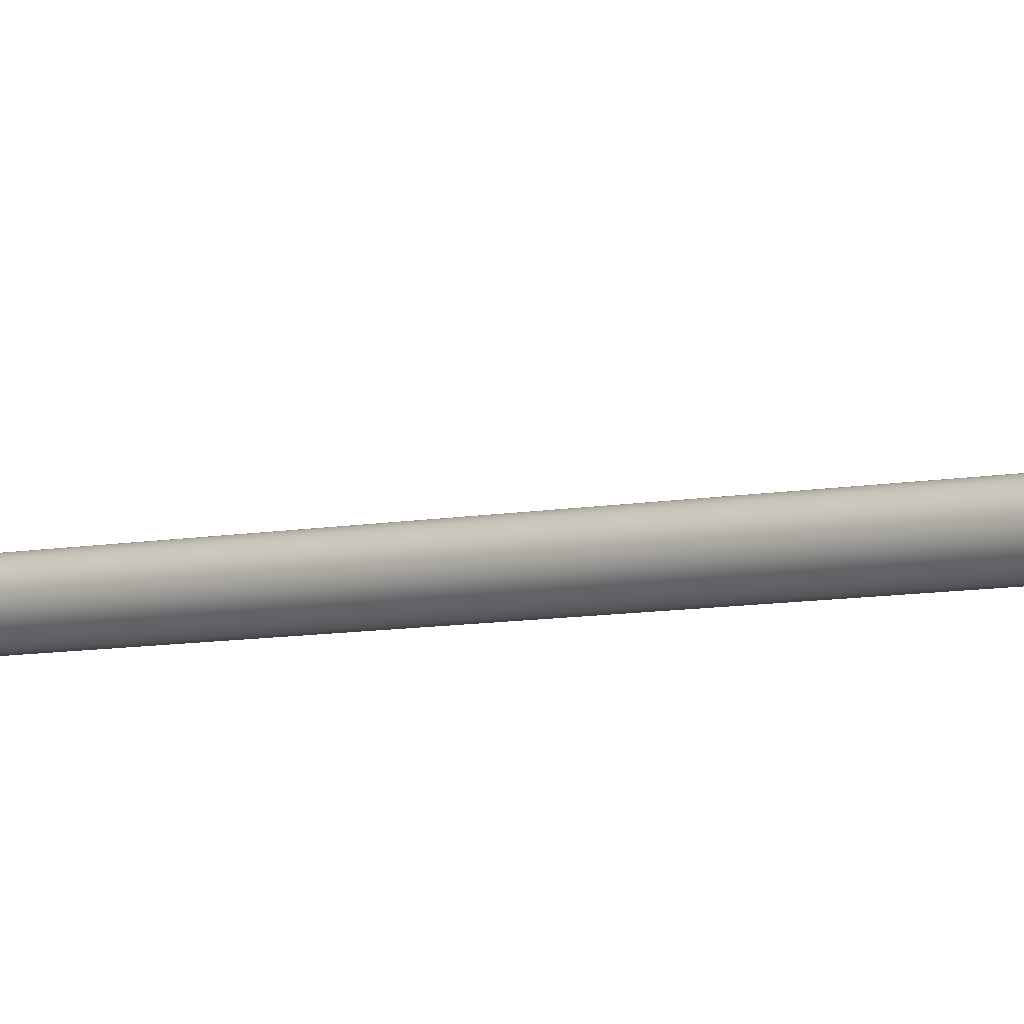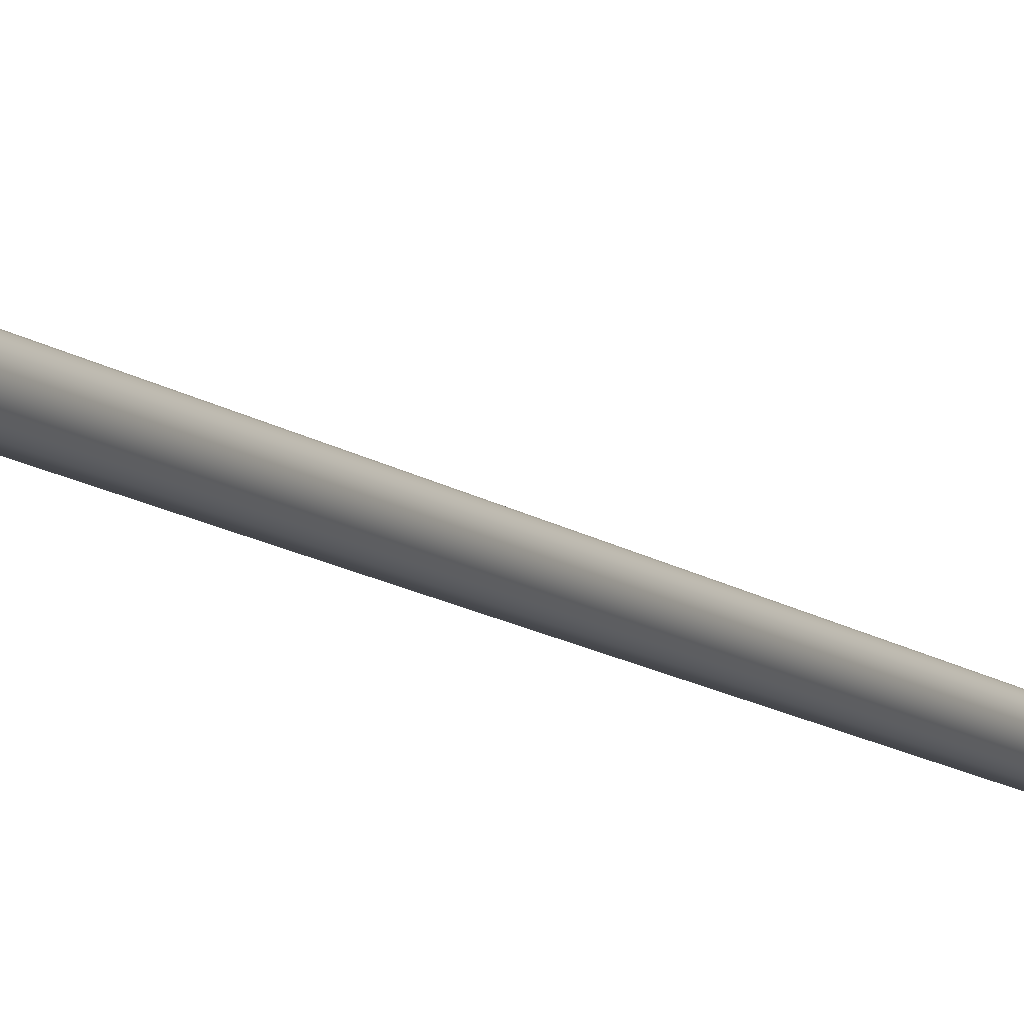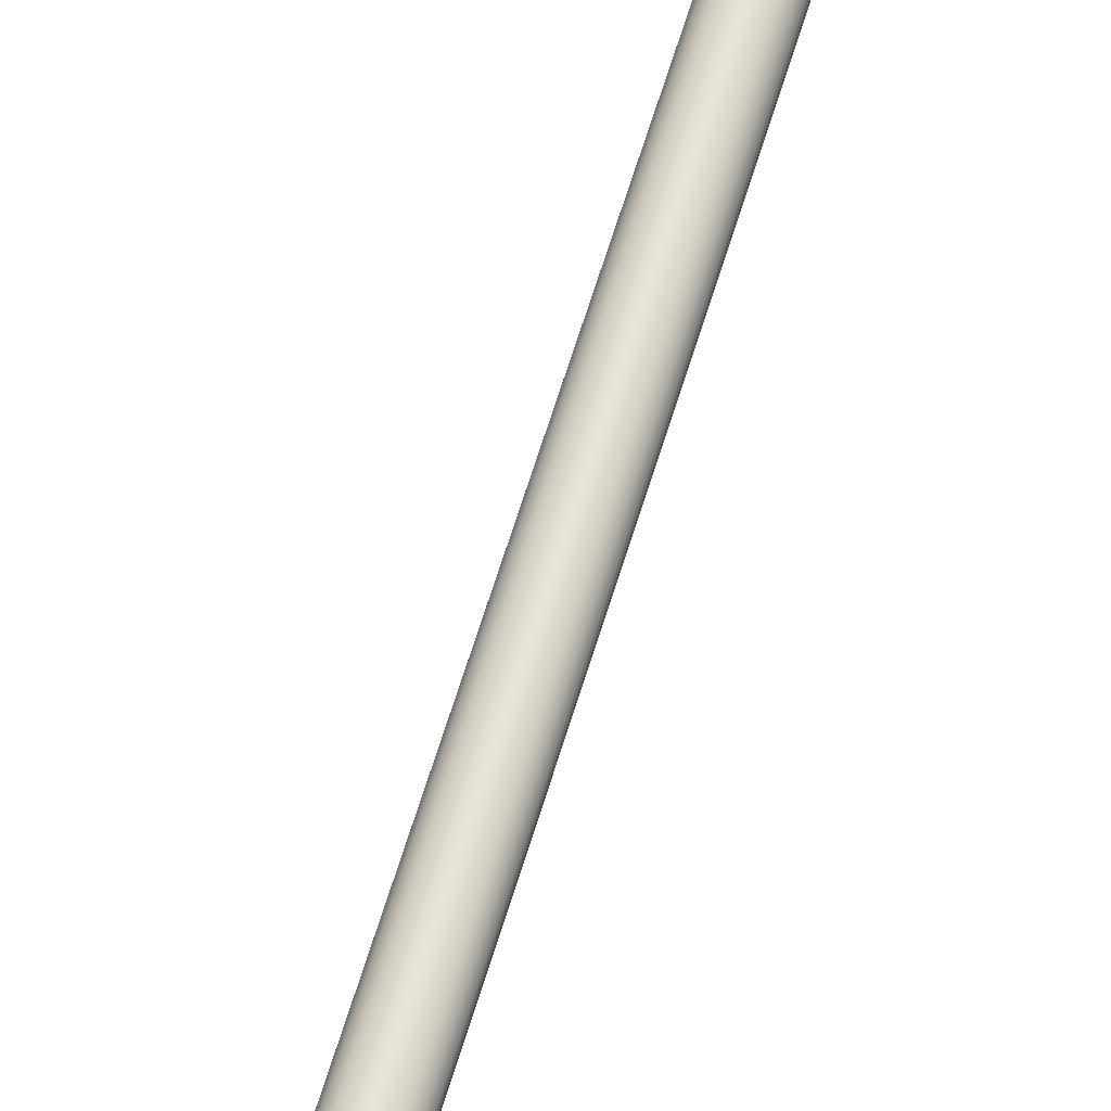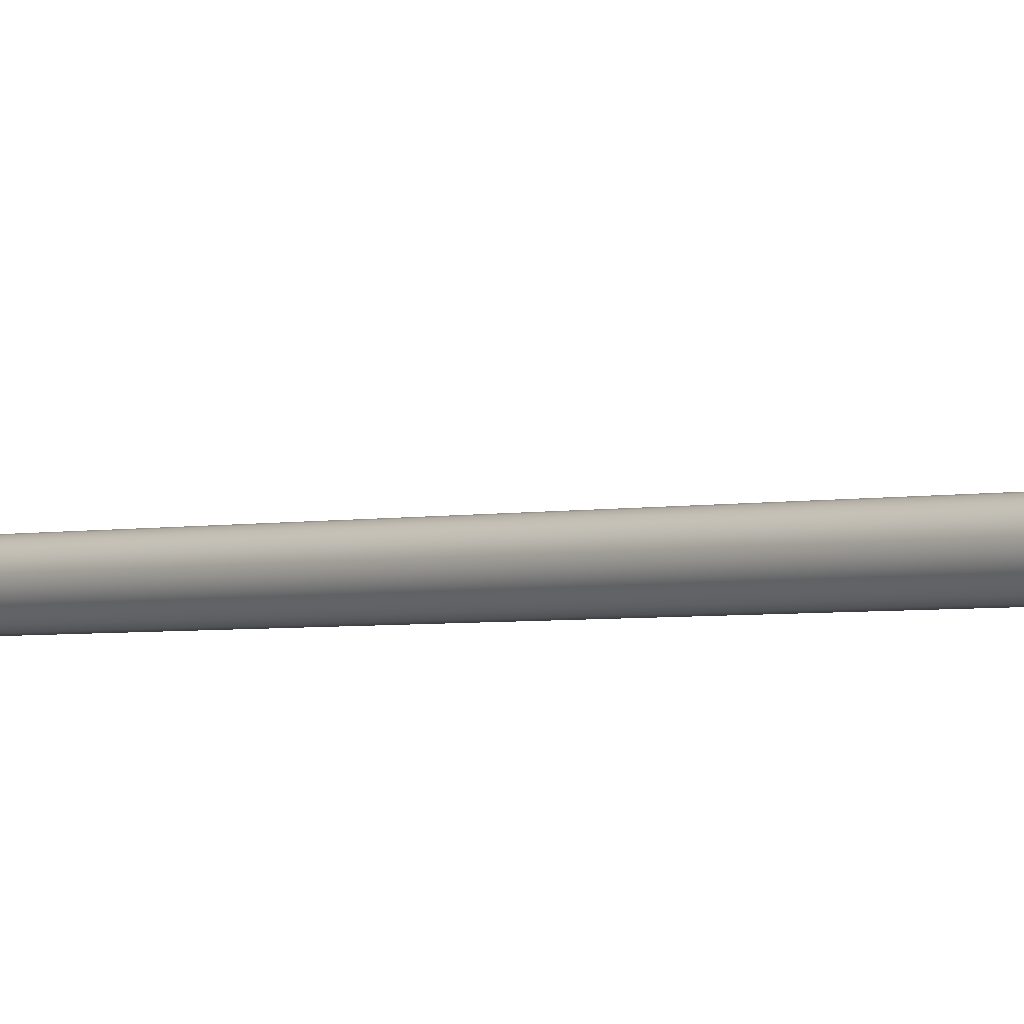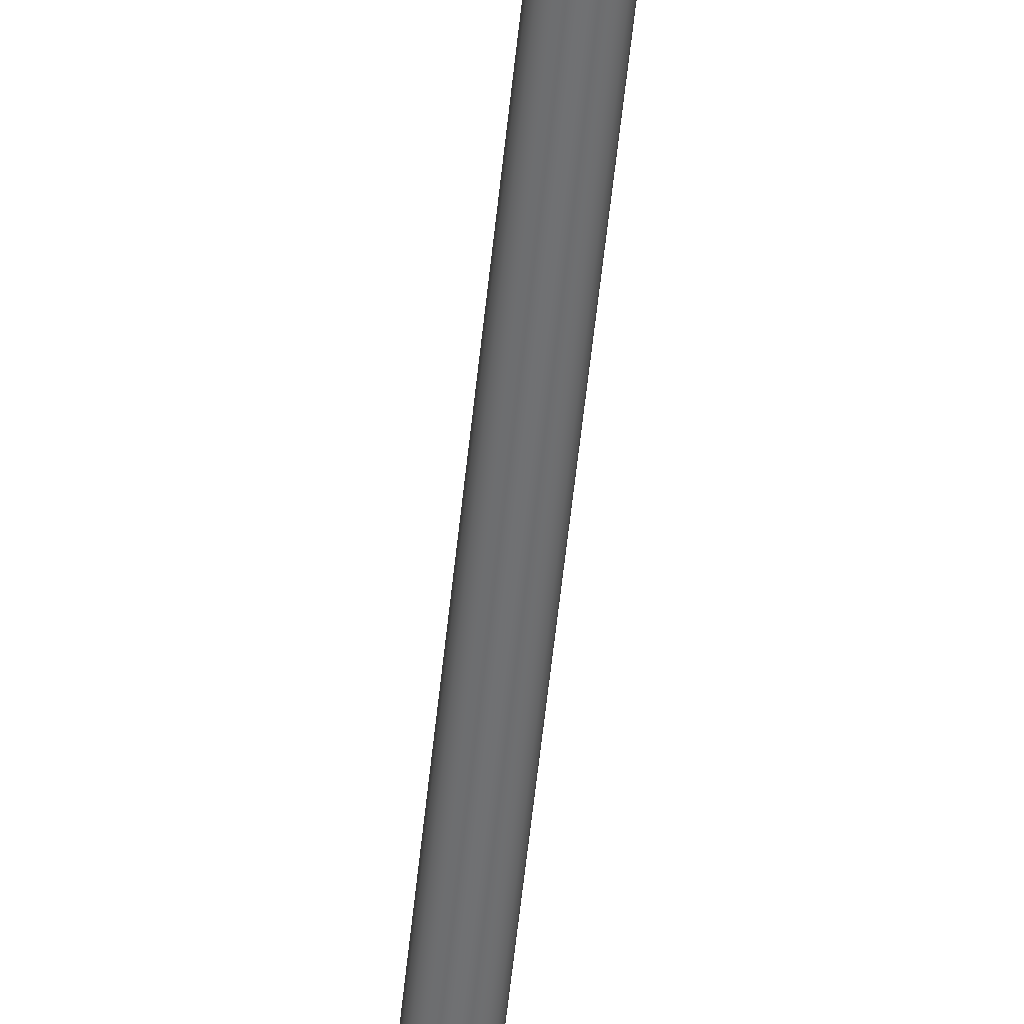
<metadata>
{"format":"obj","ext":"obj","renderer":"f3d","projection":"perspective","resolution":1024,"background":"white","views":[{"elev":-5.5,"azim":129.1,"up":"+Z"},{"elev":-10.8,"azim":28.1,"up":"+Z"},{"elev":62.2,"azim":16.6,"up":"+Z"},{"elev":-2.2,"azim":137.3,"up":"+Z"},{"elev":-55.3,"azim":-5.8,"up":"+Z"}]}
</metadata>
<code>
g default
v -0.1357 5.033 0.2119
v 0.1437 5.143 0.2119
v -0.2169 5.241 0.01088
v 0.0625 5.35 0.01088
v -0.1437 5.054 -0.2119
v 0.1357 5.163 -0.2119
v -0.0625 4.846 -0.01088
v 0.2169 4.956 -0.01088
v -0.1007 4.474 0
v -0.07251 4.474 0
v 0.07251 4.474 0
v 0.1007 4.474 0
v -0.1007 4.49 0.01585
v -0.07251 4.49 0.01585
v 0.07251 4.49 0.01585
v 0.1007 4.49 0.01585
v -0.1007 4.601 0.1265
v -0.07251 4.601 0.1265
v 0.07251 4.601 0.1265
v 0.1007 4.601 0.1265
v -0.1007 4.616 0.1424
v -0.07251 4.616 0.1424
v 0.07251 4.616 0.1424
v 0.1007 4.616 0.1424
v -0.1007 4.633 0.1257
v -0.07251 4.633 0.1257
v 0.07251 4.633 0.1257
v 0.1007 4.633 0.1257
v -0.1007 4.742 0.01673
v -0.07251 4.742 0.01673
v 0.07251 4.742 0.01673
v 0.1007 4.742 0.01673
v -0.1007 4.759 0
v -0.07251 4.759 0
v 0.07251 4.759 0
v 0.1007 4.759 0
v -0.1007 4.743 -0.01585
v -0.07251 4.743 -0.01585
v 0.07251 4.743 -0.01585
v 0.1007 4.743 -0.01585
v -0.1007 4.632 -0.1265
v -0.07251 4.632 -0.1265
v 0.07251 4.632 -0.1265
v 0.1007 4.632 -0.1265
v -0.1007 4.616 -0.1424
v -0.07251 4.616 -0.1424
v 0.07251 4.616 -0.1424
v 0.1007 4.616 -0.1424
v -0.1007 4.6 -0.1257
v -0.07251 4.6 -0.1257
v 0.07251 4.6 -0.1257
v 0.1007 4.6 -0.1257
v -0.1007 4.491 -0.01673
v -0.07251 4.491 -0.01673
v 0.07251 4.491 -0.01673
v 0.1007 4.491 -0.01673
v 0.1007 4.615 -0.1098
v 0.1007 4.507 -0.000886
v 0.1007 4.726 0.000886
v 0.1007 4.617 0.1098
v -0.1007 4.615 -0.1098
v -0.1007 4.507 -0.000886
v -0.1007 4.726 0.000886
v -0.1007 4.617 0.1098
v -0.07251 4.719 0.2111
v 0.07251 4.719 0.2111
v 0.07251 4.827 0.1022
v -0.07251 4.827 0.1022
v -0.07251 4.828 -0.1013
v 0.07251 4.828 -0.1013
v 0.07251 4.718 -0.212
v -0.07251 4.718 -0.212
v -0.07251 4.462 0.2972
v 0.07251 4.462 0.2972
v 0.07251 4.547 0.3827
v -0.07251 4.547 0.3827
v -0.07251 4.461 -0.2981
v 0.07251 4.461 -0.2981
v -0.07251 4.546 -0.3836
v 0.07251 4.546 -0.3836
v -0.07251 5.065 0.5773
v -0.07251 5.468 0.4896
v -0.07251 5.732 0.2962
v -0.07251 5.82 -0.261
v 0.07251 5.065 0.5773
v 0.07251 5.468 0.4896
v 0.07251 5.732 0.2962
v 0.07251 5.82 -0.261
v -0.07251 5.055 0.7489
v -0.07251 5.574 0.6272
v -0.07251 5.812 0.4116
v -0.07251 5.999 0.1631
v 0.07251 5.055 0.7489
v 0.07251 5.574 0.6272
v 0.07251 5.812 0.4116
v 0.07251 5.999 0.1631
v -0.07251 4.88 -0.3741
v -0.07251 5.09 -0.3453
v -0.07251 5.35 -0.2565
v -0.07251 5.574 -0.1516
v 0.07251 4.88 -0.3741
v 0.07251 5.09 -0.3453
v 0.07251 5.35 -0.2565
v 0.07251 5.574 -0.1516
v 0.07251 4.87 -0.5457
v 0.07251 5.143 -0.4943
v 0.07251 5.259 -0.4523
v 0.07251 5.367 -0.3879
v -0.07251 4.87 -0.5457
v -0.07251 5.143 -0.4943
v -0.07251 5.259 -0.4523
v -0.07251 5.367 -0.3879
v 0.1611 4.615 -0.1098
v 0.1611 4.507 -0.000886
v 0.1611 4.726 0.000886
v 0.1611 4.617 0.1098
v -0.1611 4.615 -0.1098
v -0.1611 4.507 -0.000886
v -0.1611 4.617 0.1098
v -0.1611 4.726 0.000886
v 0.09511 -2.418 -0.0309
v 0.0809 -2.418 -0.05878
v 0.05878 -2.418 -0.0809
v 0.0309 -2.418 -0.09511
v 0 -2.418 -0.1
v -0.0309 -2.418 -0.09511
v -0.05878 -2.418 -0.0809
v -0.0809 -2.418 -0.05878
v -0.09511 -2.418 -0.0309
v -0.1 -2.418 0
v -0.09511 -2.418 0.0309
v -0.0809 -2.418 0.05878
v -0.05878 -2.418 0.0809
v -0.0309 -2.418 0.09511
v -0 -2.418 0.1
v 0.0309 -2.418 0.09511
v 0.05878 -2.418 0.0809
v 0.0809 -2.418 0.05878
v 0.09511 -2.418 0.0309
v 0.1 -2.418 0
v 0.09511 4.582 -0.0309
v 0.0809 4.582 -0.05878
v 0.05878 4.582 -0.0809
v 0.0309 4.582 -0.09511
v 0 4.582 -0.1
v -0.0309 4.582 -0.09511
v -0.05878 4.582 -0.0809
v -0.0809 4.582 -0.05878
v -0.09511 4.582 -0.0309
v -0.1 4.582 0
v -0.09511 4.582 0.0309
v -0.0809 4.582 0.05878
v -0.05878 4.582 0.0809
v -0.0309 4.582 0.09511
v -0 4.582 0.1
v 0.0309 4.582 0.09511
v 0.05878 4.582 0.0809
v 0.0809 4.582 0.05878
v 0.09511 4.582 0.0309
v 0.1 4.582 0
v 0 -2.418 0
v 0 4.582 0
g pCube6
f 1 2 3
f 3 2 4
f 3 4 5
f 5 4 6
f 5 6 7
f 7 6 8
f 7 8 1
f 1 8 2
f 2 8 4
f 4 8 6
f 7 1 5
f 5 1 3
f 9 10 13
f 13 10 14
f 10 11 14
f 14 11 15
f 11 12 15
f 15 12 16
f 13 14 17
f 17 14 18
f 14 15 18
f 18 15 19
f 15 16 19
f 19 16 20
f 17 18 21
f 21 18 22
f 18 19 22
f 22 19 23
f 19 20 23
f 23 20 24
f 21 22 25
f 25 22 26
f 22 23 26
f 26 23 27
f 23 24 27
f 27 24 28
f 25 26 29
f 29 26 30
f 65 66 68
f 68 66 67
f 27 28 31
f 31 28 32
f 29 30 33
f 33 30 34
f 30 31 34
f 34 31 35
f 31 32 35
f 35 32 36
f 33 34 37
f 37 34 38
f 34 35 38
f 38 35 39
f 35 36 39
f 39 36 40
f 37 38 41
f 41 38 42
f 69 70 72
f 72 70 71
f 39 40 43
f 43 40 44
f 41 42 45
f 45 42 46
f 42 43 46
f 46 43 47
f 43 44 47
f 47 44 48
f 45 46 49
f 49 46 50
f 46 47 50
f 50 47 51
f 47 48 51
f 51 48 52
f 49 50 53
f 53 50 54
f 50 51 54
f 54 51 55
f 51 52 55
f 55 52 56
f 53 54 9
f 9 54 10
f 54 55 10
f 10 55 11
f 55 56 11
f 11 56 12
f 52 48 57
f 57 48 44
f 56 52 58
f 58 52 57
f 12 56 16
f 16 56 58
f 57 44 59
f 59 44 40
f 114 113 116
f 116 113 115
f 16 58 20
f 20 58 60
f 59 40 32
f 32 40 36
f 60 59 28
f 28 59 32
f 20 60 24
f 24 60 28
f 45 49 41
f 41 49 61
f 49 53 61
f 61 53 62
f 53 9 62
f 62 9 13
f 41 61 37
f 37 61 63
f 117 118 120
f 120 118 119
f 62 13 64
f 64 13 17
f 37 63 33
f 33 63 29
f 63 64 29
f 29 64 25
f 64 17 25
f 25 17 21
f 73 74 76
f 76 74 75
f 27 31 66
f 66 31 67
f 31 30 67
f 67 30 68
f 30 26 68
f 68 26 65
f 38 39 69
f 69 39 70
f 39 43 70
f 70 43 71
f 78 77 80
f 80 77 79
f 42 38 72
f 72 38 69
f 26 27 73
f 73 27 74
f 27 66 74
f 74 66 75
f 88 84 96
f 96 84 92
f 65 26 76
f 76 26 73
f 43 42 78
f 78 42 77
f 42 72 77
f 77 72 79
f 100 104 112
f 112 104 108
f 71 43 80
f 80 43 78
f 66 65 85
f 85 65 81
f 85 81 86
f 86 81 82
f 86 82 87
f 87 82 83
f 87 83 88
f 88 83 84
f 65 76 81
f 81 76 89
f 81 89 82
f 82 89 90
f 90 91 82
f 82 91 83
f 91 92 83
f 83 92 84
f 76 75 89
f 89 75 93
f 89 93 90
f 90 93 94
f 90 94 91
f 91 94 95
f 91 95 92
f 92 95 96
f 66 85 75
f 75 85 93
f 85 86 93
f 93 86 94
f 94 86 95
f 95 86 87
f 95 87 96
f 96 87 88
f 72 71 97
f 97 71 101
f 97 101 98
f 98 101 102
f 98 102 99
f 99 102 103
f 99 103 100
f 100 103 104
f 71 80 101
f 101 80 105
f 105 106 101
f 101 106 102
f 106 107 102
f 102 107 103
f 107 108 103
f 103 108 104
f 80 79 105
f 105 79 109
f 105 109 106
f 106 109 110
f 106 110 107
f 107 110 111
f 107 111 108
f 108 111 112
f 72 97 79
f 79 97 109
f 109 97 110
f 110 97 98
f 110 98 111
f 111 98 99
f 111 99 112
f 112 99 100
f 58 57 114
f 114 57 113
f 57 59 113
f 113 59 115
f 59 60 115
f 115 60 116
f 60 58 116
f 116 58 114
f 61 62 117
f 117 62 118
f 62 64 118
f 118 64 119
f 64 63 119
f 119 63 120
f 63 61 120
f 120 61 117
f 121 122 141
f 141 122 142
f 122 123 142
f 142 123 143
f 123 124 143
f 143 124 144
f 124 125 144
f 144 125 145
f 125 126 145
f 145 126 146
f 126 127 146
f 146 127 147
f 127 128 147
f 147 128 148
f 128 129 148
f 148 129 149
f 129 130 149
f 149 130 150
f 130 131 150
f 150 131 151
f 131 132 151
f 151 132 152
f 132 133 152
f 152 133 153
f 133 134 153
f 153 134 154
f 134 135 154
f 154 135 155
f 135 136 155
f 155 136 156
f 136 137 156
f 156 137 157
f 137 138 157
f 157 138 158
f 138 139 158
f 158 139 159
f 139 140 159
f 159 140 160
f 140 121 160
f 160 121 141
f 122 121 161
f 123 122 161
f 124 123 161
f 125 124 161
f 126 125 161
f 127 126 161
f 128 127 161
f 129 128 161
f 130 129 161
f 131 130 161
f 132 131 161
f 133 132 161
f 134 133 161
f 135 134 161
f 136 135 161
f 137 136 161
f 138 137 161
f 139 138 161
f 140 139 161
f 121 140 161
f 141 142 162
f 142 143 162
f 143 144 162
f 144 145 162
f 145 146 162
f 146 147 162
f 147 148 162
f 148 149 162
f 149 150 162
f 150 151 162
f 151 152 162
f 152 153 162
f 153 154 162
f 154 155 162
f 155 156 162
f 156 157 162
f 157 158 162
f 158 159 162
f 159 160 162
f 160 141 162

</code>
